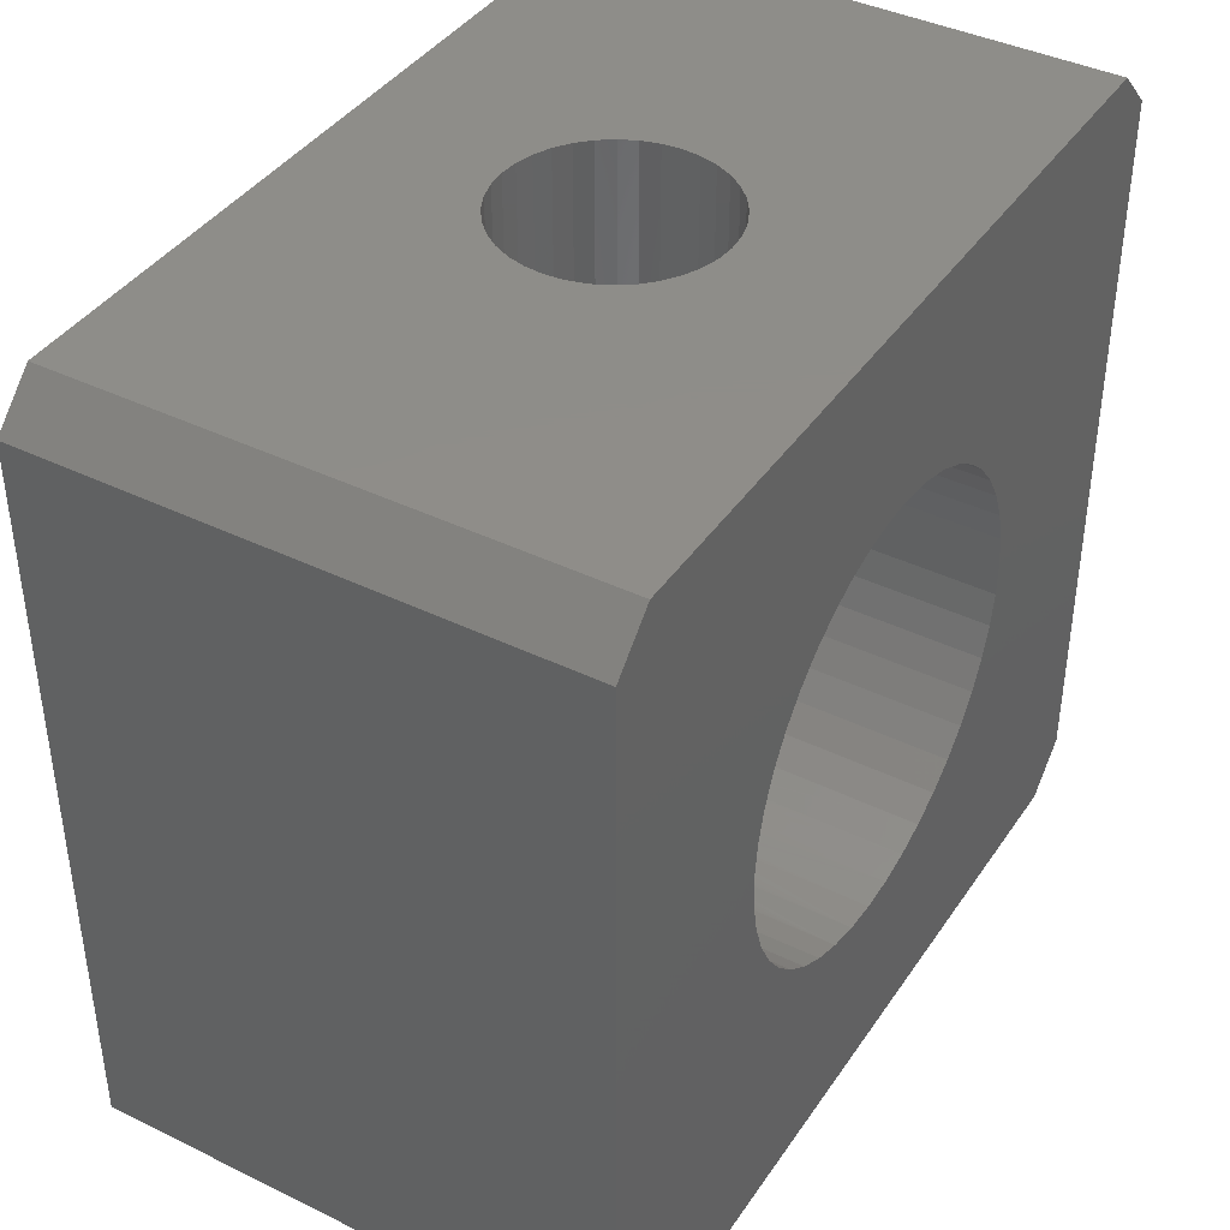
<metadata>
{"format":"stl","ext":"stl","renderer":"f3d","projection":"perspective","resolution":1024,"background":"white","views":[{"elev":40.4,"azim":120.9,"up":"+Z"}]}
</metadata>
<code>
# stl→obj: 444 verts, 896 faces
v 5.42 12 11.85
v 5.126 12 11.16
v 0 12 18
v 8.88 12 14.53
v 8.16 12 14.31
v 1 12 19
v 7.479 12 13.99
v 5.017 12 8.197
v 5.26 12 7.486
v 0 12 1
v 11.48 12 4.568
v 12.19 12 4.837
v 19 12 0
v 13.15 12 13.58
v 12.52 12 13.99
v 19 12 19
v 11.84 12 14.31
v 11.12 12 14.53
v 20 12 1
v 14.4 12 6.817
v 14.74 12 7.486
v 10.38 12 14.64
v 10 12 14.65
v 9.624 12 14.64
v 7.158 12 5.205
v 7.814 12 4.837
v 1 12 0
v 8.516 12 4.568
v 20 12 18
v 15.06 12 10.44
v 14.87 12 11.16
v 14.58 12 11.85
v 14.19 12 12.5
v 13.71 12 13.07
v 6.852 12 13.58
v 6.292 12 13.07
v 5.812 12 12.5
v 4.936 12 10.44
v 4.853 12 9.688
v 4.881 12 8.937
v 9.25 12 4.405
v 10 12 4.35
v 10.75 12 4.405
v 12.84 12 5.205
v 13.44 12 5.664
v 13.96 12 6.206
v 5.604 12 6.817
v 6.041 12 6.206
v 6.563 12 5.664
v 14.98 12 8.197
v 15.12 12 8.937
v 15.15 12 9.688
v 4.936 0 10.44
v 5.126 0 11.16
v 0 0 18
v 20 0 18
v 14.58 0 11.85
v 14.87 0 11.16
v 7.814 0 4.837
v 1 0 0
v 8.516 0 4.568
v 9.25 0 4.405
v 12.84 0 5.205
v 12.19 0 4.837
v 19 0 0
v 5.604 0 6.817
v 5.26 0 7.486
v 0 0 1
v 7.479 0 13.99
v 8.16 0 14.31
v 1 0 19
v 20 0 1
v 14.98 0 8.197
v 14.74 0 7.486
v 14.4 0 6.817
v 13.96 0 6.206
v 13.44 0 5.664
v 11.48 0 4.568
v 10.75 0 4.405
v 10 0 4.35
v 15.06 0 10.44
v 15.15 0 9.688
v 15.12 0 8.937
v 6.852 0 13.58
v 7.158 0 5.205
v 6.563 0 5.664
v 6.041 0 6.206
v 5.017 0 8.197
v 4.881 0 8.937
v 4.853 0 9.688
v 5.42 0 11.85
v 5.812 0 12.5
v 6.292 0 13.07
v 10.38 0 14.64
v 11.12 0 14.53
v 19 0 19
v 11.84 0 14.31
v 12.52 0 13.99
v 13.15 0 13.58
v 13.71 0 13.07
v 14.19 0 12.5
v 8.88 0 14.53
v 9.624 0 14.64
v 10 0 14.65
v 12.36 5.583 19
v 12.4 6 19
v 12.36 6.417 19
v 10.82 3.745 19
v 10.42 3.636 19
v 10 3.6 19
v 12.26 5.179 19
v 12.08 4.8 19
v 11.84 4.457 19
v 10.82 8.255 19
v 11.2 8.078 19
v 11.54 7.839 19
v 11.84 7.543 19
v 12.08 7.2 19
v 12.26 6.821 19
v 11.54 4.161 19
v 11.2 3.922 19
v 9.583 3.636 19
v 9.179 3.745 19
v 8.8 3.922 19
v 7.636 6.417 19
v 7.745 6.821 19
v 7.922 7.2 19
v 8.161 7.543 19
v 8.457 7.839 19
v 8.8 8.078 19
v 9.179 8.255 19
v 8.457 4.161 19
v 8.161 4.457 19
v 7.922 4.8 19
v 7.745 5.179 19
v 7.636 5.583 19
v 7.6 6 19
v 9.583 8.364 19
v 10 8.4 19
v 10.42 8.364 19
v 9.179 3.745 0
v 9.583 3.636 0
v 10 3.6 0
v 10.42 3.636 0
v 12.26 5.179 0
v 12.36 5.583 0
v 12.36 6.417 0
v 12.26 6.821 0
v 12.08 7.2 0
v 11.84 7.543 0
v 11.54 7.839 0
v 11.2 8.078 0
v 10.82 8.255 0
v 9.179 8.255 0
v 8.8 8.078 0
v 7.636 5.583 0
v 7.745 5.179 0
v 7.922 4.8 0
v 8.161 4.457 0
v 12.4 6 0
v 8.457 4.161 0
v 8.8 3.922 0
v 10.82 3.745 0
v 11.2 3.922 0
v 11.54 4.161 0
v 11.84 4.457 0
v 12.08 4.8 0
v 7.922 7.2 0
v 7.745 6.821 0
v 7.636 6.417 0
v 7.6 6 0
v 10.42 8.364 0
v 10 8.4 0
v 9.583 8.364 0
v 8.457 7.839 0
v 8.161 7.543 0
v 10.26 4.523 14.64
v 10.38 4.548 14.64
v 9.74 7.477 14.64
v 9.624 7.452 14.64
v 8.878 6.996 14.53
v 8.851 6.964 14.52
v 8.701 6.75 14.48
v 8.523 6.26 14.43
v 8.506 6.131 14.43
v 8.551 6.388 14.44
v 8.641 6.634 14.47
v 8.59 6.513 14.45
v 8.5 6 14.43
v 8.506 5.869 14.43
v 8.523 5.74 14.43
v 8.551 5.612 14.44
v 8.59 5.487 14.45
v 8.641 5.366 14.47
v 8.701 5.25 14.48
v 8.851 5.036 14.52
v 9.366 7.359 14.61
v 9.25 7.299 14.6
v 9.036 7.149 14.56
v 9.487 7.41 14.62
v 10.26 7.477 14.64
v 10.13 7.494 14.65
v 10 7.5 14.65
v 9.869 7.494 14.65
v 10.96 7.149 14.56
v 10.75 7.299 14.6
v 10.63 7.359 14.61
v 10.51 7.41 14.62
v 10.38 7.452 14.64
v 11.12 5.004 14.53
v 11.15 5.036 14.52
v 11.3 5.25 14.48
v 11.48 5.74 14.43
v 11.49 5.87 14.43
v 11.45 5.611 14.44
v 11.36 5.366 14.47
v 11.41 5.487 14.45
v 11.5 6 14.43
v 11.49 6.13 14.43
v 11.48 6.26 14.43
v 11.45 6.389 14.44
v 11.41 6.513 14.45
v 11.36 6.634 14.47
v 11.3 6.75 14.48
v 11.15 6.964 14.52
v 11.12 6.996 14.53
v 10.63 4.641 14.61
v 10.75 4.701 14.6
v 10.96 4.851 14.56
v 10.51 4.59 14.62
v 9.739 4.523 14.64
v 9.869 4.506 14.65
v 10 4.5 14.65
v 10.13 4.506 14.65
v 8.878 5.004 14.53
v 9.036 4.851 14.56
v 9.25 4.701 14.6
v 9.366 4.641 14.61
v 9.487 4.59 14.62
v 9.624 4.548 14.64
v 9.487 7.41 4.376
v 9.612 7.449 4.365
v 9.366 7.359 4.389
v 8.523 6.261 4.566
v 8.551 6.389 4.558
v 8.59 6.513 4.547
v 8.641 6.634 4.533
v 8.701 6.75 4.517
v 8.851 6.964 4.48
v 9.036 7.149 4.441
v 9.25 7.299 4.405
v 8.516 6.22 4.568
v 8.5 6 4.573
v 9.25 4.701 4.405
v 9.036 4.851 4.441
v 8.851 5.036 4.48
v 8.701 5.25 4.517
v 8.641 5.366 4.533
v 8.59 5.487 4.547
v 8.551 5.612 4.558
v 8.523 5.74 4.566
v 8.516 5.78 4.568
v 9.74 4.523 4.357
v 9.611 4.551 4.365
v 9.487 4.59 4.376
v 9.367 4.64 4.389
v 10.39 4.551 4.365
v 10.51 4.59 4.376
v 10.63 4.64 4.389
v 10.26 4.523 4.357
v 10.13 4.506 4.352
v 10 4.5 4.35
v 9.87 4.506 4.352
v 11.48 5.739 4.566
v 11.45 5.612 4.558
v 11.41 5.487 4.547
v 11.36 5.366 4.533
v 11.3 5.25 4.517
v 11.15 5.036 4.48
v 10.96 4.851 4.441
v 10.75 4.701 4.405
v 11.48 5.78 4.568
v 11.5 6 4.573
v 11.15 6.964 4.48
v 11.3 6.75 4.517
v 11.36 6.634 4.533
v 11.41 6.513 4.547
v 11.45 6.388 4.558
v 11.48 6.26 4.566
v 11.48 6.22 4.568
v 9.74 7.477 4.357
v 9.869 7.494 4.352
v 10 7.5 4.35
v 10.13 7.494 4.352
v 10.26 7.477 4.357
v 10.39 7.449 4.365
v 10.51 7.41 4.376
v 10.63 7.359 4.389
v 10.75 7.299 4.405
v 10.96 7.149 4.441
v 12.4 6 15
v 12.36 6.417 15
v 12.26 6.821 15
v 12.08 7.2 15
v 11.84 7.543 15
v 11.54 7.839 15
v 11.2 8.078 15
v 10.82 8.255 15
v 10.42 8.364 15
v 10 8.4 15
v 9.583 8.364 15
v 9.179 8.255 15
v 8.8 8.078 15
v 8.457 7.839 15
v 8.161 7.543 15
v 7.922 7.2 15
v 7.745 6.821 15
v 7.636 6.417 15
v 7.6 6 15
v 7.636 5.583 15
v 7.745 5.179 15
v 7.922 4.8 15
v 8.161 4.457 15
v 8.457 4.161 15
v 8.8 3.922 15
v 9.179 3.745 15
v 9.583 3.636 15
v 10 3.6 15
v 10.42 3.636 15
v 10.82 3.745 15
v 11.2 3.922 15
v 11.54 4.161 15
v 11.84 4.457 15
v 12.08 4.8 15
v 12.26 5.179 15
v 12.36 5.583 15
v 8.59 6.513 15
v 8.523 6.26 15
v 8.5 6 15
v 8.523 5.74 15
v 8.59 5.487 15
v 8.701 5.25 15
v 8.851 5.036 15
v 9.036 4.851 15
v 9.25 4.701 15
v 9.487 4.59 15
v 9.74 4.523 15
v 10 4.5 15
v 10.26 4.523 15
v 10.51 4.59 15
v 10.75 4.701 15
v 10.96 4.851 15
v 11.15 5.036 15
v 11.3 5.25 15
v 11.41 5.487 15
v 11.48 5.74 15
v 11.5 6 15
v 11.48 6.26 15
v 11.41 6.513 15
v 11.3 6.75 15
v 11.15 6.964 15
v 10.96 7.149 15
v 10.75 7.299 15
v 10.51 7.41 15
v 10.26 7.477 15
v 10 7.5 15
v 9.74 7.477 15
v 9.487 7.41 15
v 9.25 7.299 15
v 9.036 7.149 15
v 8.851 6.964 15
v 8.701 6.75 15
v 7.6 6 4
v 7.636 6.417 4
v 7.745 6.821 4
v 7.922 7.2 4
v 8.161 7.543 4
v 8.457 7.839 4
v 8.8 8.078 4
v 9.179 8.255 4
v 9.583 8.364 4
v 10 8.4 4
v 10.42 8.364 4
v 10.82 8.255 4
v 11.2 8.078 4
v 11.54 7.839 4
v 11.84 7.543 4
v 12.08 7.2 4
v 12.26 6.821 4
v 12.36 6.417 4
v 12.4 6 4
v 12.36 5.583 4
v 12.26 5.179 4
v 12.08 4.8 4
v 11.84 4.457 4
v 11.54 4.161 4
v 11.2 3.922 4
v 10.82 3.745 4
v 10.42 3.636 4
v 10 3.6 4
v 9.583 3.636 4
v 9.179 3.745 4
v 8.8 3.922 4
v 8.457 4.161 4
v 8.161 4.457 4
v 7.922 4.8 4
v 7.745 5.179 4
v 7.636 5.583 4
v 11.15 6.964 4
v 11.3 6.75 4
v 11.41 6.513 4
v 11.48 6.26 4
v 11.5 6 4
v 11.48 5.74 4
v 11.41 5.487 4
v 11.3 5.25 4
v 11.15 5.036 4
v 10.96 4.851 4
v 10.75 4.701 4
v 10.51 4.59 4
v 10.26 4.523 4
v 10 4.5 4
v 9.74 4.523 4
v 9.487 4.59 4
v 9.25 4.701 4
v 9.036 4.851 4
v 8.851 5.036 4
v 8.701 5.25 4
v 8.59 5.487 4
v 8.523 5.74 4
v 8.5 6 4
v 8.523 6.26 4
v 8.59 6.513 4
v 8.701 6.75 4
v 8.851 6.964 4
v 9.036 7.149 4
v 9.25 7.299 4
v 9.487 7.41 4
v 9.74 7.477 4
v 10 7.5 4
v 10.26 7.477 4
v 10.51 7.41 4
v 10.75 7.299 4
v 10.96 7.149 4
f 1 2 3
f 4 5 6
f 6 5 7
f 8 9 10
f 11 12 13
f 14 15 16
f 16 15 17
f 16 17 18
f 19 20 21
f 18 22 16
f 16 22 23
f 16 23 6
f 6 23 24
f 6 24 4
f 25 26 27
f 27 26 28
f 29 30 31
f 31 32 29
f 29 32 33
f 29 33 16
f 16 33 34
f 16 34 14
f 7 35 6
f 6 35 36
f 6 36 3
f 3 36 37
f 3 37 1
f 2 38 3
f 3 38 39
f 3 39 10
f 10 39 40
f 10 40 8
f 28 41 27
f 27 41 42
f 27 42 13
f 13 42 43
f 13 43 11
f 12 44 13
f 13 44 45
f 13 45 19
f 19 45 46
f 19 46 20
f 9 47 10
f 10 47 48
f 10 48 27
f 27 48 49
f 27 49 25
f 21 50 19
f 19 50 51
f 19 51 29
f 29 51 52
f 29 52 30
f 53 54 55
f 56 57 58
f 59 60 61
f 61 60 62
f 63 64 65
f 66 67 68
f 69 70 71
f 72 73 74
f 74 75 72
f 72 75 76
f 72 76 65
f 65 76 77
f 65 77 63
f 64 78 65
f 65 78 79
f 65 79 60
f 60 79 80
f 60 80 62
f 58 81 56
f 56 81 82
f 56 82 72
f 72 82 83
f 72 83 73
f 69 71 84
f 59 85 60
f 60 85 86
f 60 86 68
f 68 86 87
f 68 87 66
f 67 88 68
f 68 88 89
f 68 89 55
f 55 89 90
f 55 90 53
f 54 91 55
f 55 91 92
f 55 92 71
f 71 92 93
f 71 93 84
f 94 95 96
f 96 95 97
f 96 97 98
f 98 99 96
f 96 99 100
f 96 100 56
f 56 100 101
f 56 101 57
f 70 102 71
f 71 102 103
f 71 103 96
f 96 103 104
f 96 104 94
f 68 55 10
f 10 55 3
f 105 96 106
f 106 96 16
f 106 16 107
f 108 109 96
f 96 109 110
f 96 110 71
f 105 111 96
f 96 111 112
f 96 112 113
f 114 115 16
f 16 115 116
f 16 116 117
f 117 118 16
f 16 118 119
f 16 119 107
f 113 120 96
f 96 120 121
f 96 121 108
f 110 122 71
f 71 122 123
f 71 123 124
f 125 126 6
f 6 126 127
f 6 127 128
f 128 129 6
f 6 129 130
f 6 130 131
f 124 132 71
f 71 132 133
f 71 133 134
f 134 135 71
f 71 135 136
f 71 136 6
f 6 136 137
f 6 137 125
f 131 138 6
f 6 138 139
f 6 139 16
f 16 139 140
f 16 140 114
f 56 72 29
f 29 72 19
f 141 142 60
f 60 142 143
f 60 143 65
f 65 143 144
f 145 146 65
f 147 148 13
f 13 148 149
f 13 149 150
f 150 151 13
f 13 151 152
f 13 152 153
f 154 155 27
f 156 157 60
f 60 157 158
f 60 158 159
f 65 146 13
f 13 146 160
f 13 160 147
f 159 161 60
f 60 161 162
f 60 162 141
f 144 163 65
f 65 163 164
f 65 164 165
f 165 166 65
f 65 166 167
f 65 167 145
f 168 169 27
f 27 169 170
f 27 170 60
f 60 170 171
f 60 171 156
f 153 172 13
f 13 172 173
f 13 173 27
f 27 173 174
f 27 174 154
f 155 175 27
f 27 175 176
f 27 176 168
f 177 178 94
f 179 180 24
f 4 181 5
f 5 181 182
f 5 182 183
f 184 185 5
f 184 5 186
f 183 187 5
f 5 187 188
f 5 188 186
f 189 190 70
f 70 190 191
f 191 192 70
f 70 192 193
f 70 193 194
f 194 195 70
f 70 195 196
f 70 196 102
f 197 198 4
f 4 198 199
f 4 199 181
f 24 180 4
f 4 180 200
f 4 200 197
f 201 202 22
f 22 202 23
f 23 202 203
f 23 203 24
f 24 203 204
f 24 204 179
f 18 205 206
f 206 207 18
f 18 207 208
f 18 208 22
f 22 208 209
f 22 209 201
f 95 210 97
f 97 210 211
f 97 211 212
f 213 214 97
f 213 97 215
f 212 216 97
f 97 216 217
f 97 217 215
f 218 219 17
f 17 219 220
f 220 221 17
f 17 221 222
f 17 222 223
f 223 224 17
f 17 224 225
f 17 225 18
f 18 225 226
f 18 226 205
f 227 228 95
f 95 228 229
f 95 229 210
f 94 178 95
f 95 178 230
f 95 230 227
f 231 232 103
f 103 232 104
f 104 232 233
f 104 233 94
f 94 233 234
f 94 234 177
f 196 235 102
f 102 235 236
f 102 236 237
f 237 238 102
f 102 238 239
f 102 239 103
f 103 239 240
f 103 240 231
f 241 242 41
f 241 41 243
f 244 245 28
f 245 246 28
f 28 246 247
f 28 247 248
f 248 249 28
f 28 249 250
f 28 250 41
f 41 250 251
f 41 251 243
f 244 28 252
f 252 28 26
f 252 26 253
f 61 62 254
f 254 255 61
f 61 255 256
f 61 256 257
f 257 258 61
f 61 258 259
f 61 259 260
f 260 261 61
f 61 261 262
f 61 262 59
f 62 263 264
f 264 265 62
f 62 265 266
f 62 266 254
f 267 79 268
f 268 79 269
f 267 270 79
f 79 270 271
f 79 271 80
f 80 271 272
f 80 272 62
f 62 272 273
f 62 273 263
f 274 275 78
f 275 276 78
f 78 276 277
f 78 277 278
f 278 279 78
f 78 279 280
f 78 280 79
f 79 280 281
f 79 281 269
f 274 78 282
f 282 78 64
f 282 64 283
f 11 284 285
f 285 286 11
f 11 286 287
f 11 287 288
f 288 289 11
f 11 289 290
f 11 290 12
f 242 291 41
f 41 291 292
f 41 292 42
f 42 292 293
f 42 293 43
f 43 293 294
f 294 295 43
f 43 295 296
f 43 296 297
f 297 298 43
f 43 298 299
f 43 299 11
f 11 299 300
f 11 300 284
f 290 283 12
f 12 283 64
f 12 64 44
f 44 64 63
f 44 63 45
f 45 63 77
f 45 77 46
f 46 77 76
f 46 76 20
f 20 76 75
f 20 75 21
f 21 75 74
f 21 74 50
f 50 74 73
f 50 73 51
f 51 73 83
f 51 83 52
f 52 83 82
f 52 82 30
f 30 82 81
f 30 81 31
f 31 81 58
f 31 58 32
f 32 58 57
f 32 57 33
f 33 57 101
f 33 101 34
f 34 101 100
f 34 100 14
f 14 100 99
f 14 99 15
f 15 99 98
f 15 98 17
f 17 98 97
f 17 97 218
f 218 97 214
f 185 189 5
f 5 189 70
f 5 70 7
f 7 70 69
f 7 69 35
f 35 69 84
f 35 84 36
f 36 84 93
f 36 93 37
f 37 93 92
f 37 92 1
f 1 92 91
f 1 91 2
f 2 91 54
f 2 54 38
f 38 54 53
f 38 53 39
f 39 53 90
f 39 90 40
f 40 90 89
f 40 89 8
f 8 89 88
f 8 88 9
f 9 88 67
f 9 67 47
f 47 67 66
f 47 66 48
f 48 66 87
f 48 87 49
f 49 87 86
f 49 86 25
f 25 86 85
f 25 85 26
f 26 85 59
f 26 59 253
f 253 59 262
f 96 56 16
f 16 56 29
f 72 65 19
f 19 65 13
f 60 68 27
f 27 68 10
f 55 71 3
f 3 71 6
f 301 106 302
f 302 106 107
f 302 107 303
f 303 107 119
f 303 119 304
f 304 119 118
f 304 118 305
f 305 118 117
f 305 117 306
f 306 117 116
f 306 116 307
f 307 116 115
f 307 115 308
f 308 115 114
f 308 114 309
f 309 114 140
f 309 140 310
f 310 140 139
f 310 139 311
f 311 139 138
f 311 138 312
f 312 138 131
f 312 131 313
f 313 131 130
f 313 130 314
f 314 130 129
f 314 129 315
f 315 129 128
f 315 128 316
f 316 128 127
f 316 127 317
f 317 127 126
f 317 126 318
f 318 126 125
f 318 125 319
f 319 125 137
f 319 137 320
f 320 137 136
f 320 136 321
f 321 136 135
f 321 135 322
f 322 135 134
f 322 134 323
f 323 134 133
f 323 133 324
f 324 133 132
f 324 132 325
f 325 132 124
f 325 124 326
f 326 124 123
f 326 123 327
f 327 123 122
f 327 122 328
f 328 122 110
f 328 110 329
f 329 110 109
f 329 109 330
f 330 109 108
f 330 108 331
f 331 108 121
f 331 121 332
f 332 121 120
f 332 120 333
f 333 120 113
f 333 113 334
f 334 113 112
f 334 112 335
f 335 112 111
f 335 111 336
f 336 111 105
f 336 105 301
f 301 105 106
f 337 317 338
f 338 317 318
f 338 318 339
f 339 318 319
f 339 319 340
f 340 319 320
f 340 320 341
f 341 320 321
f 341 321 342
f 342 321 322
f 342 322 343
f 343 322 323
f 343 323 344
f 344 323 324
f 344 324 345
f 345 324 325
f 345 325 346
f 346 325 326
f 346 326 347
f 347 326 327
f 347 327 348
f 348 327 328
f 348 328 349
f 349 328 329
f 349 329 350
f 350 329 330
f 350 330 351
f 351 330 331
f 351 331 352
f 352 331 332
f 352 332 353
f 353 332 333
f 353 333 354
f 354 333 334
f 354 334 355
f 355 334 335
f 355 335 356
f 356 335 336
f 356 336 357
f 357 336 301
f 357 301 358
f 358 301 302
f 358 302 359
f 359 302 303
f 359 303 360
f 360 303 304
f 360 304 361
f 361 304 305
f 361 305 362
f 362 305 306
f 362 306 363
f 363 306 307
f 363 307 364
f 364 307 308
f 364 308 365
f 365 308 309
f 365 309 366
f 366 309 310
f 366 310 367
f 367 310 311
f 367 311 368
f 368 311 312
f 368 312 369
f 369 312 313
f 369 313 370
f 370 313 314
f 370 314 371
f 371 314 315
f 371 315 372
f 372 315 316
f 372 316 337
f 337 316 317
f 373 171 374
f 374 171 170
f 374 170 375
f 375 170 169
f 375 169 376
f 376 169 168
f 376 168 377
f 377 168 176
f 377 176 378
f 378 176 175
f 378 175 379
f 379 175 155
f 379 155 380
f 380 155 154
f 380 154 381
f 381 154 174
f 381 174 382
f 382 174 173
f 382 173 383
f 383 173 172
f 383 172 384
f 384 172 153
f 384 153 385
f 385 153 152
f 385 152 386
f 386 152 151
f 386 151 387
f 387 151 150
f 387 150 388
f 388 150 149
f 388 149 389
f 389 149 148
f 389 148 390
f 390 148 147
f 390 147 391
f 391 147 160
f 391 160 392
f 392 160 146
f 392 146 393
f 393 146 145
f 393 145 394
f 394 145 167
f 394 167 395
f 395 167 166
f 395 166 396
f 396 166 165
f 396 165 397
f 397 165 164
f 397 164 398
f 398 164 163
f 398 163 399
f 399 163 144
f 399 144 400
f 400 144 143
f 400 143 401
f 401 143 142
f 401 142 402
f 402 142 141
f 402 141 403
f 403 141 162
f 403 162 404
f 404 162 161
f 404 161 405
f 405 161 159
f 405 159 406
f 406 159 158
f 406 158 407
f 407 158 157
f 407 157 408
f 408 157 156
f 408 156 373
f 373 156 171
f 409 387 410
f 410 387 388
f 410 388 411
f 411 388 389
f 411 389 412
f 412 389 390
f 412 390 413
f 413 390 391
f 413 391 414
f 414 391 392
f 414 392 415
f 415 392 393
f 415 393 416
f 416 393 394
f 416 394 417
f 417 394 395
f 417 395 418
f 418 395 396
f 418 396 419
f 419 396 397
f 419 397 420
f 420 397 398
f 420 398 421
f 421 398 399
f 421 399 422
f 422 399 400
f 422 400 423
f 423 400 401
f 423 401 424
f 424 401 402
f 424 402 425
f 425 402 403
f 425 403 426
f 426 403 404
f 426 404 427
f 427 404 405
f 427 405 428
f 428 405 406
f 428 406 429
f 429 406 407
f 429 407 430
f 430 407 408
f 430 408 431
f 431 408 373
f 431 373 432
f 432 373 374
f 432 374 433
f 433 374 375
f 433 375 434
f 434 375 376
f 434 376 435
f 435 376 377
f 435 377 436
f 436 377 378
f 436 378 437
f 437 378 379
f 437 379 438
f 438 379 380
f 438 380 439
f 439 380 381
f 439 381 440
f 440 381 382
f 440 382 441
f 441 382 383
f 441 383 442
f 442 383 384
f 442 384 443
f 443 384 385
f 443 385 444
f 444 385 386
f 444 386 409
f 409 386 387
f 232 231 347
f 191 190 340
f 340 190 339
f 191 340 192
f 192 340 341
f 192 341 193
f 193 341 194
f 194 341 342
f 194 342 195
f 195 342 343
f 195 343 196
f 196 343 235
f 235 343 344
f 235 344 236
f 236 344 345
f 236 345 237
f 347 231 346
f 231 240 346
f 346 240 239
f 346 239 345
f 345 239 238
f 345 238 237
f 232 347 233
f 233 347 348
f 233 348 234
f 234 348 349
f 234 349 177
f 177 349 178
f 178 349 350
f 178 350 230
f 230 350 227
f 227 350 351
f 227 351 228
f 228 351 352
f 228 352 229
f 229 352 210
f 210 352 353
f 210 353 211
f 211 353 354
f 211 354 212
f 212 354 216
f 216 354 355
f 216 355 217
f 217 355 215
f 215 355 356
f 215 356 213
f 213 356 214
f 214 356 357
f 214 357 218
f 218 357 219
f 219 357 358
f 219 358 220
f 220 358 221
f 221 358 359
f 221 359 222
f 222 359 223
f 223 359 360
f 223 360 224
f 224 360 361
f 224 361 225
f 225 361 226
f 226 361 362
f 226 362 205
f 205 362 363
f 205 363 206
f 364 365 201
f 201 209 364
f 364 209 208
f 364 208 363
f 363 208 207
f 363 207 206
f 367 204 366
f 366 204 203
f 366 203 365
f 365 203 202
f 365 202 201
f 368 180 367
f 367 180 179
f 367 179 204
f 370 198 369
f 369 198 197
f 369 197 368
f 368 197 200
f 368 200 180
f 372 182 371
f 371 182 181
f 371 181 370
f 370 181 199
f 370 199 198
f 337 187 372
f 372 187 183
f 372 183 182
f 338 186 337
f 337 186 188
f 337 188 187
f 190 189 339
f 339 189 185
f 339 185 338
f 338 185 184
f 338 184 186
f 271 270 421
f 442 297 296
f 442 296 441
f 297 442 298
f 298 442 443
f 298 443 299
f 299 443 444
f 299 444 300
f 300 444 409
f 300 409 284
f 284 409 410
f 284 410 285
f 285 410 286
f 286 410 411
f 286 411 287
f 287 411 288
f 288 411 412
f 288 412 289
f 289 412 290
f 290 412 413
f 290 413 283
f 283 413 282
f 282 413 414
f 282 414 274
f 274 414 275
f 275 414 415
f 275 415 276
f 276 415 277
f 277 415 416
f 277 416 278
f 278 416 417
f 278 417 279
f 279 417 418
f 279 418 280
f 280 418 419
f 280 419 281
f 421 270 420
f 270 267 420
f 420 267 268
f 420 268 419
f 419 268 269
f 419 269 281
f 271 421 272
f 272 421 422
f 272 422 273
f 273 422 423
f 273 423 263
f 263 423 264
f 264 423 424
f 264 424 265
f 265 424 266
f 266 424 425
f 266 425 254
f 254 425 426
f 254 426 255
f 255 426 427
f 255 427 256
f 256 427 428
f 256 428 257
f 257 428 258
f 258 428 429
f 258 429 259
f 259 429 260
f 260 429 430
f 260 430 261
f 261 430 262
f 262 430 431
f 262 431 253
f 253 431 252
f 252 431 432
f 252 432 244
f 244 432 245
f 245 432 433
f 245 433 246
f 246 433 247
f 247 433 434
f 247 434 248
f 248 434 435
f 248 435 249
f 249 435 436
f 249 436 250
f 250 436 437
f 250 437 251
f 438 439 291
f 291 242 438
f 438 242 241
f 438 241 437
f 437 241 243
f 437 243 251
f 296 295 441
f 441 295 294
f 441 294 440
f 440 294 293
f 440 293 439
f 439 293 292
f 439 292 291

</code>
